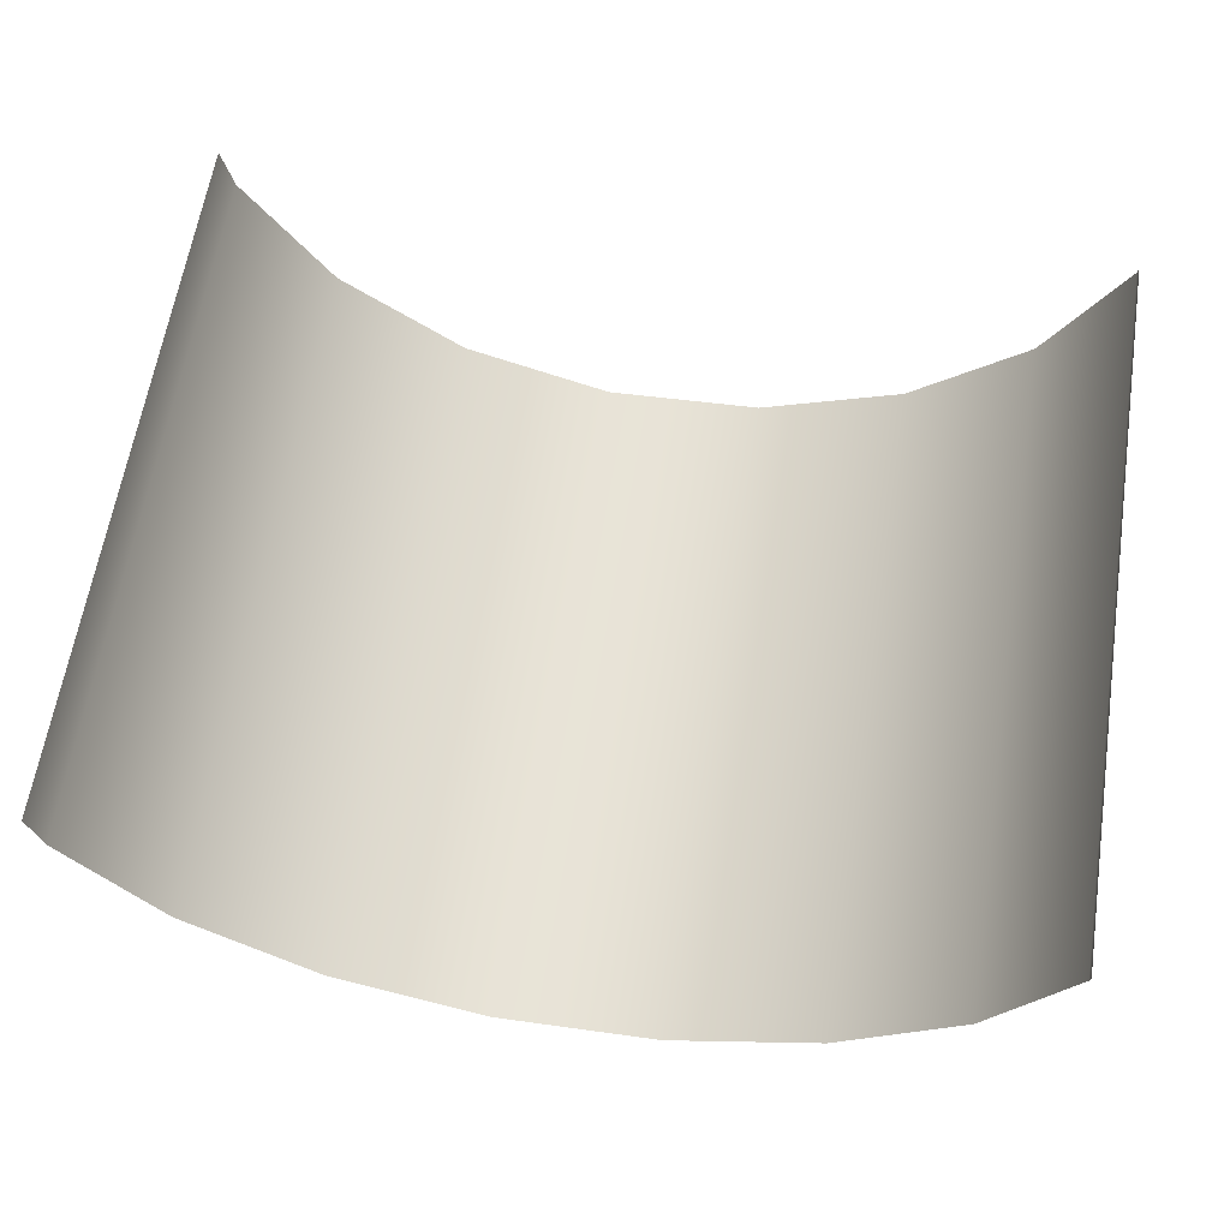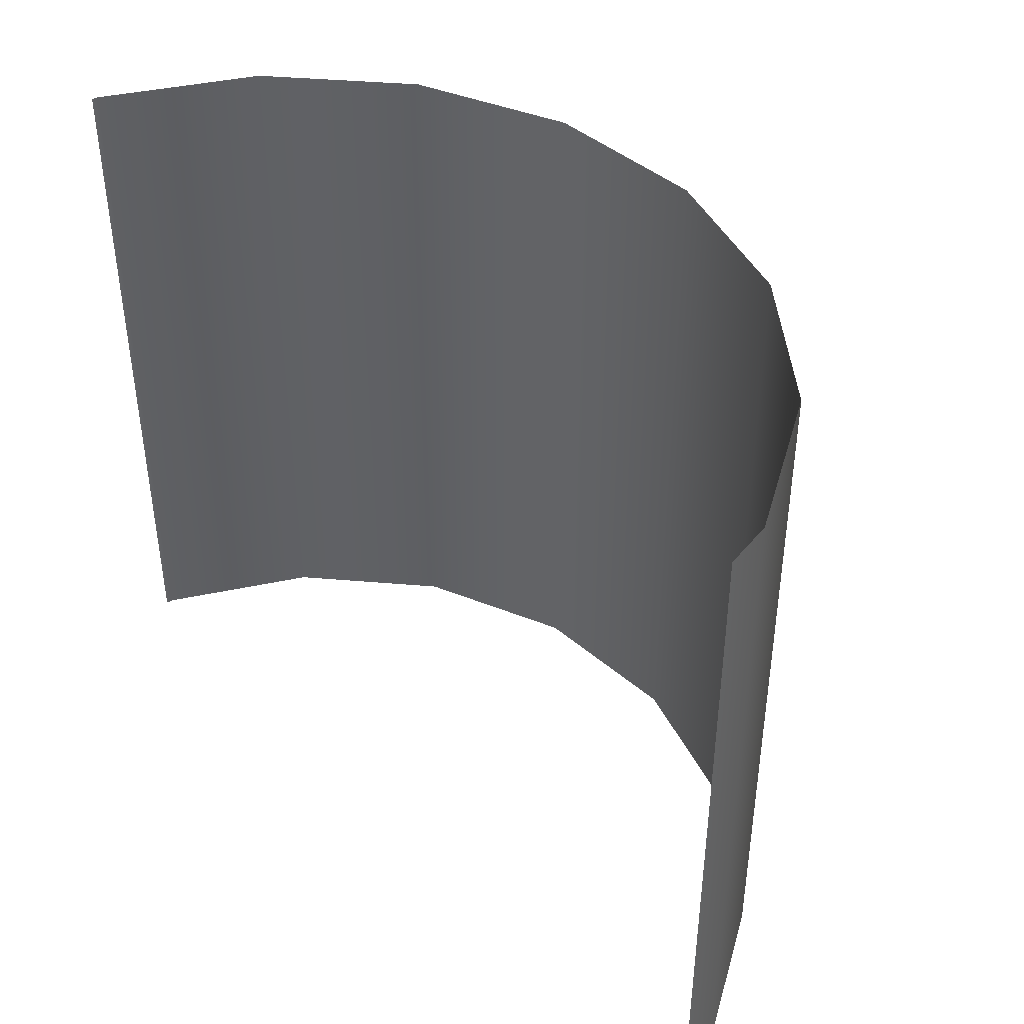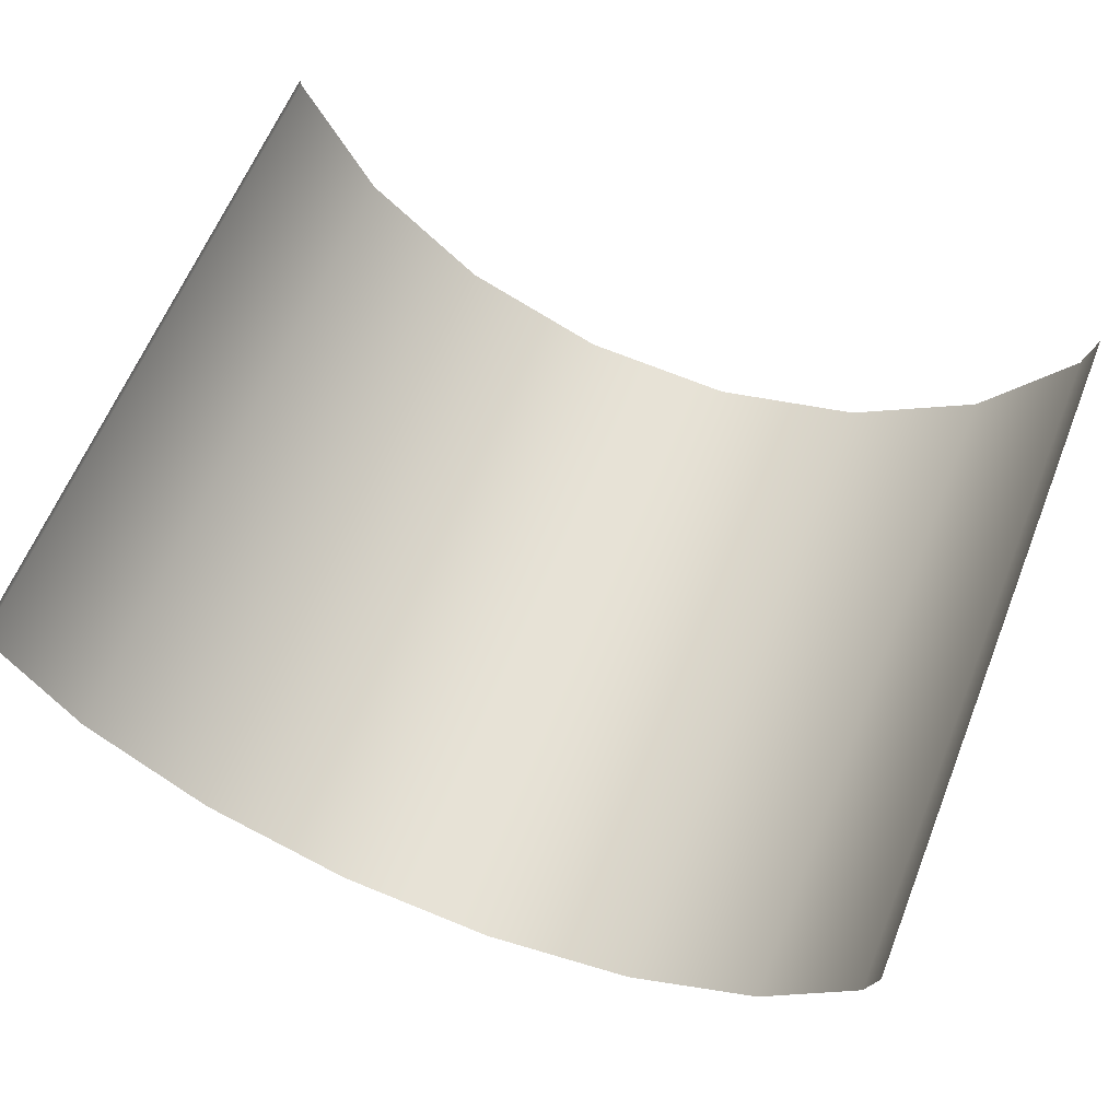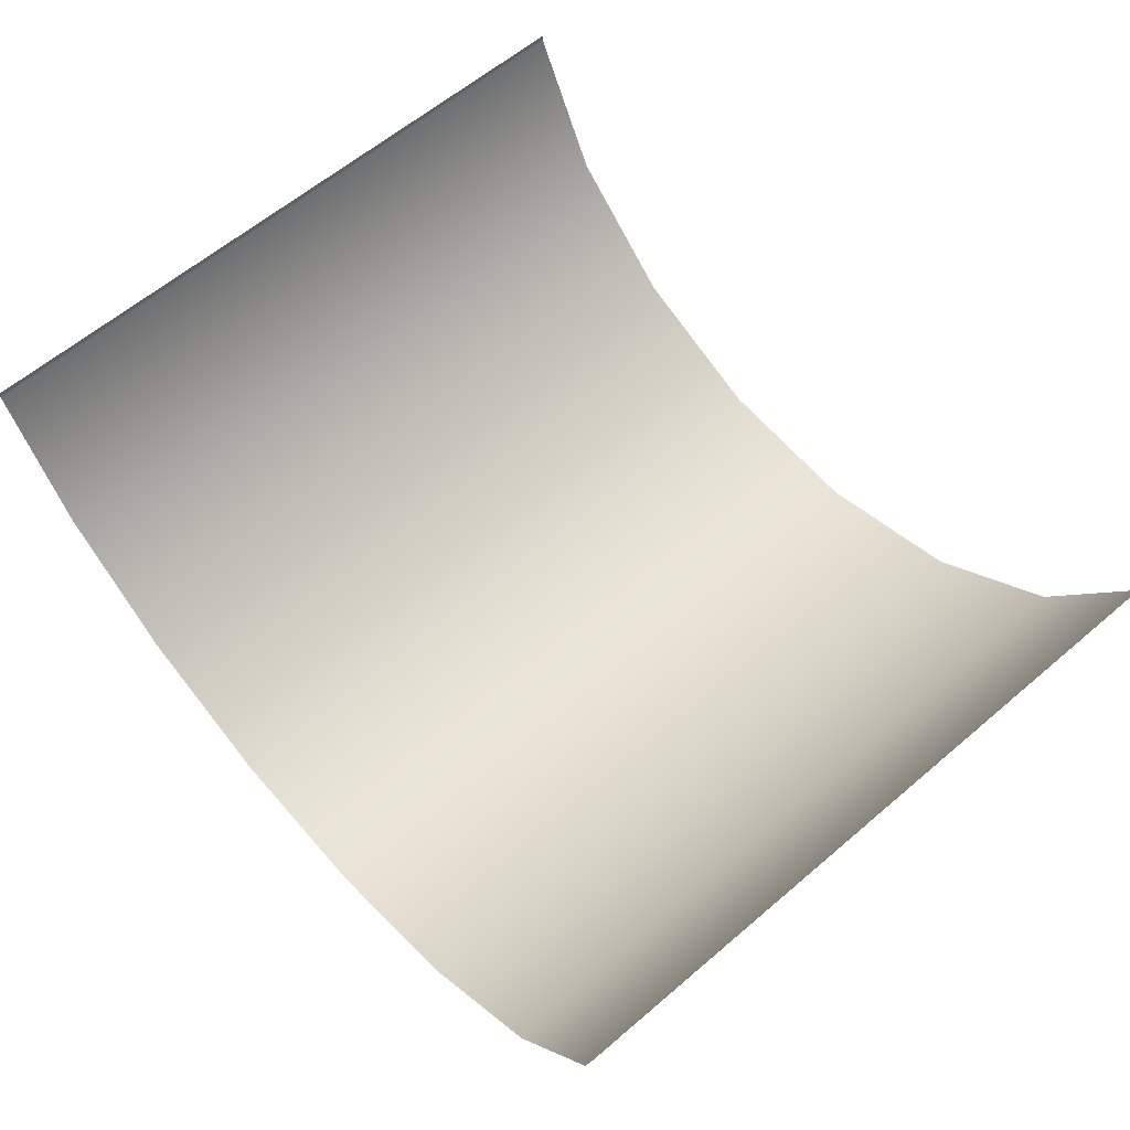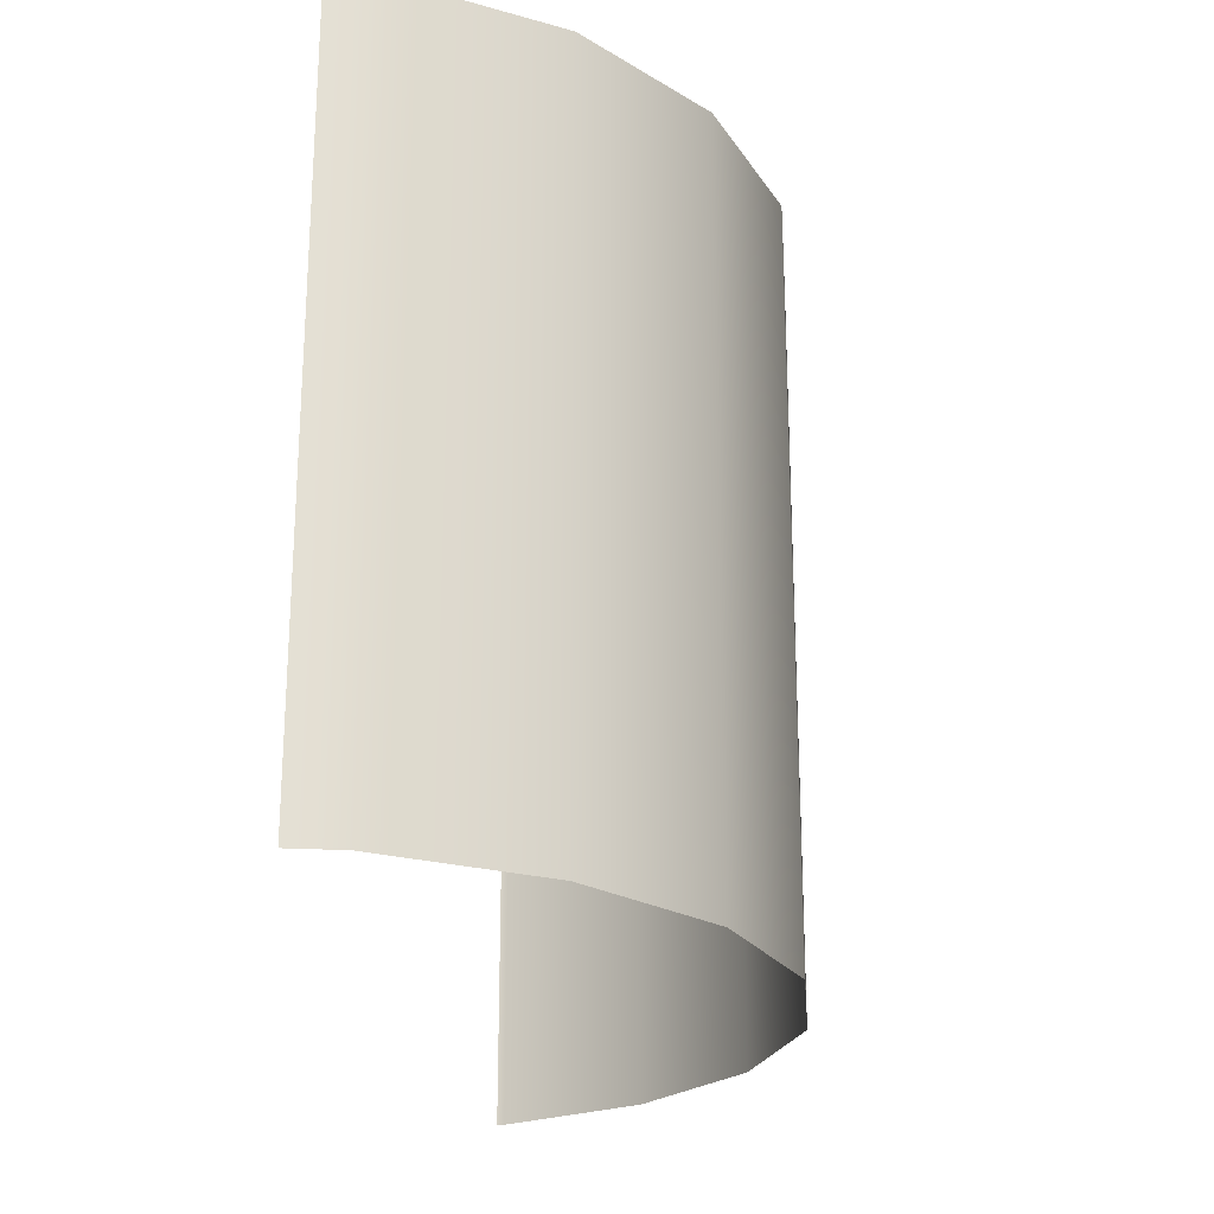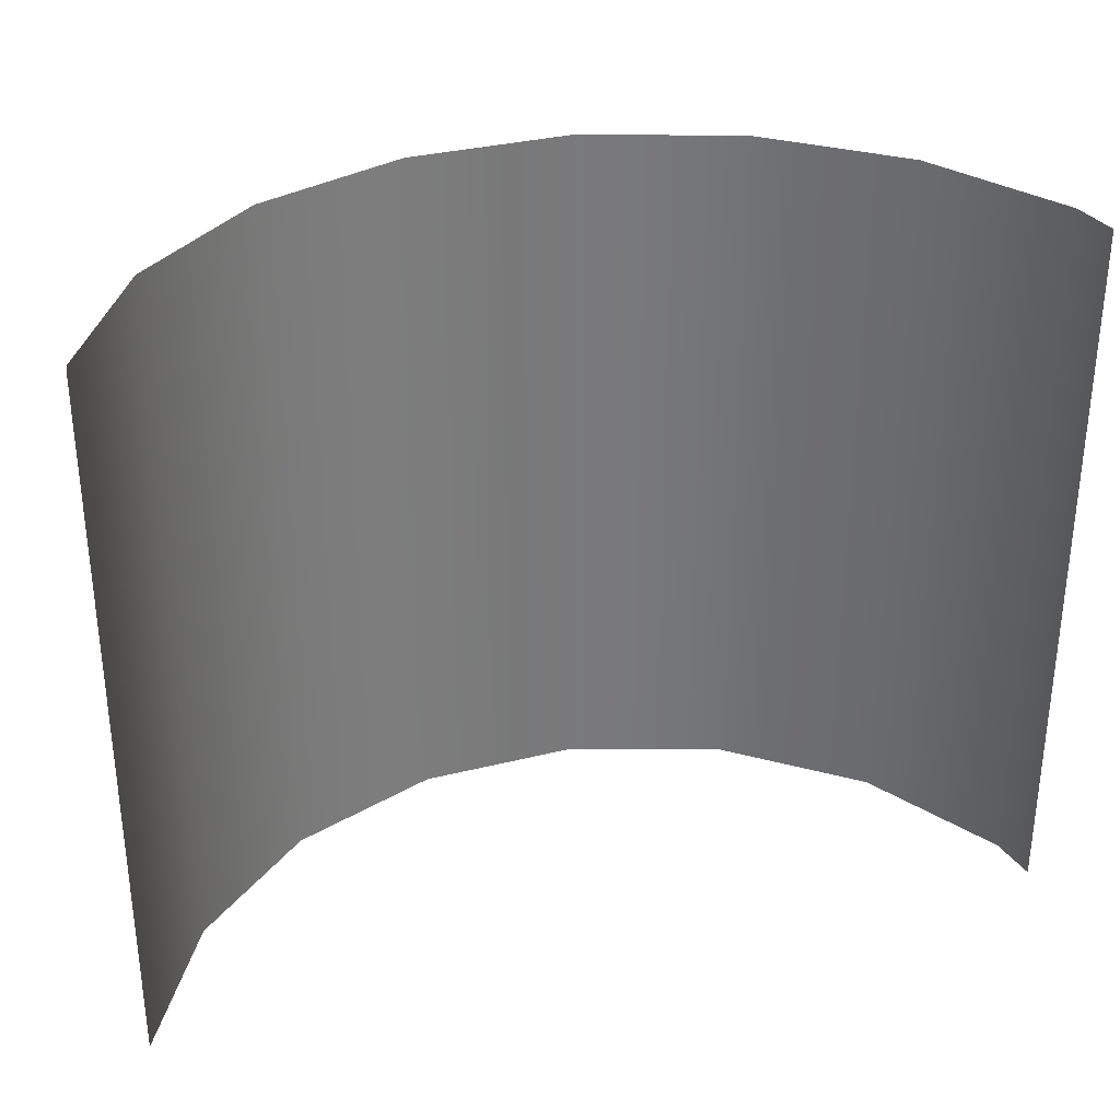
<metadata>
{"format":"obj","ext":"obj","renderer":"f3d","projection":"perspective","resolution":1024,"background":"white","views":[{"elev":62.0,"azim":-171.1,"up":"+Z"},{"elev":42.7,"azim":48.4,"up":"+Y"},{"elev":62.9,"azim":21.9,"up":"+Z"},{"elev":60.9,"azim":48.9,"up":"+Z"},{"elev":-23.1,"azim":97.3,"up":"+Y"},{"elev":32.5,"azim":-16.7,"up":"+Y"}]}
</metadata>
<code>
o model_5
v 368.6 86.65 -5.017
v 368.7 86.65 -5.587
v 368.6 25.65 -5.017
v 368.7 25.65 -5.587
v 375.1 86.65 -17.98
v 375.1 25.65 -17.98
v 385.4 86.65 -27.43
v 385.4 25.65 -27.43
v 398.2 86.65 -32.81
v 398.2 25.65 -32.81
v 412.1 86.65 -33.47
v 412.1 25.65 -33.47
v 425.5 86.65 -29.31
v 425.5 25.65 -29.31
v 436.6 86.65 -20.86
v 436.6 25.65 -20.86
v 444.1 86.65 -9.131
v 444.1 25.65 -9.131
v 445 86.65 -5.017
v 445 25.65 -5.017
f 1 2 3
f 2 2 3
f 3 2 4
f 2 5 4
f 4 5 6
f 5 7 6
f 6 7 8
f 7 9 8
f 8 9 10
f 9 11 10
f 10 11 12
f 11 13 12
f 12 13 14
f 13 15 14
f 14 15 16
f 15 17 16
f 16 17 18
f 17 19 18
f 18 19 20

</code>
